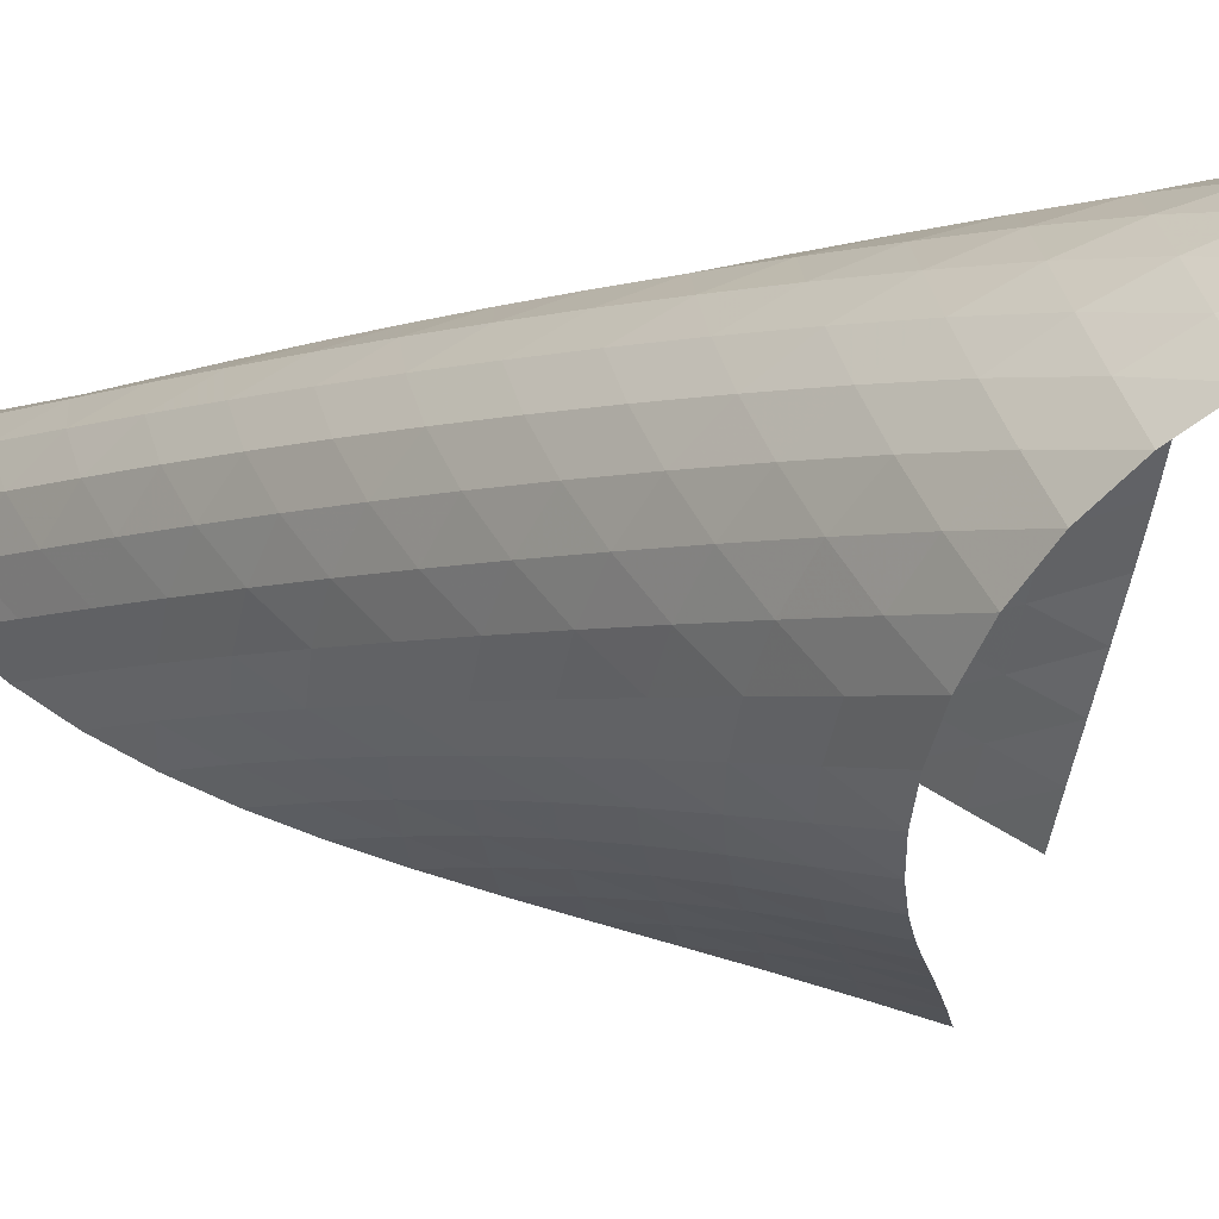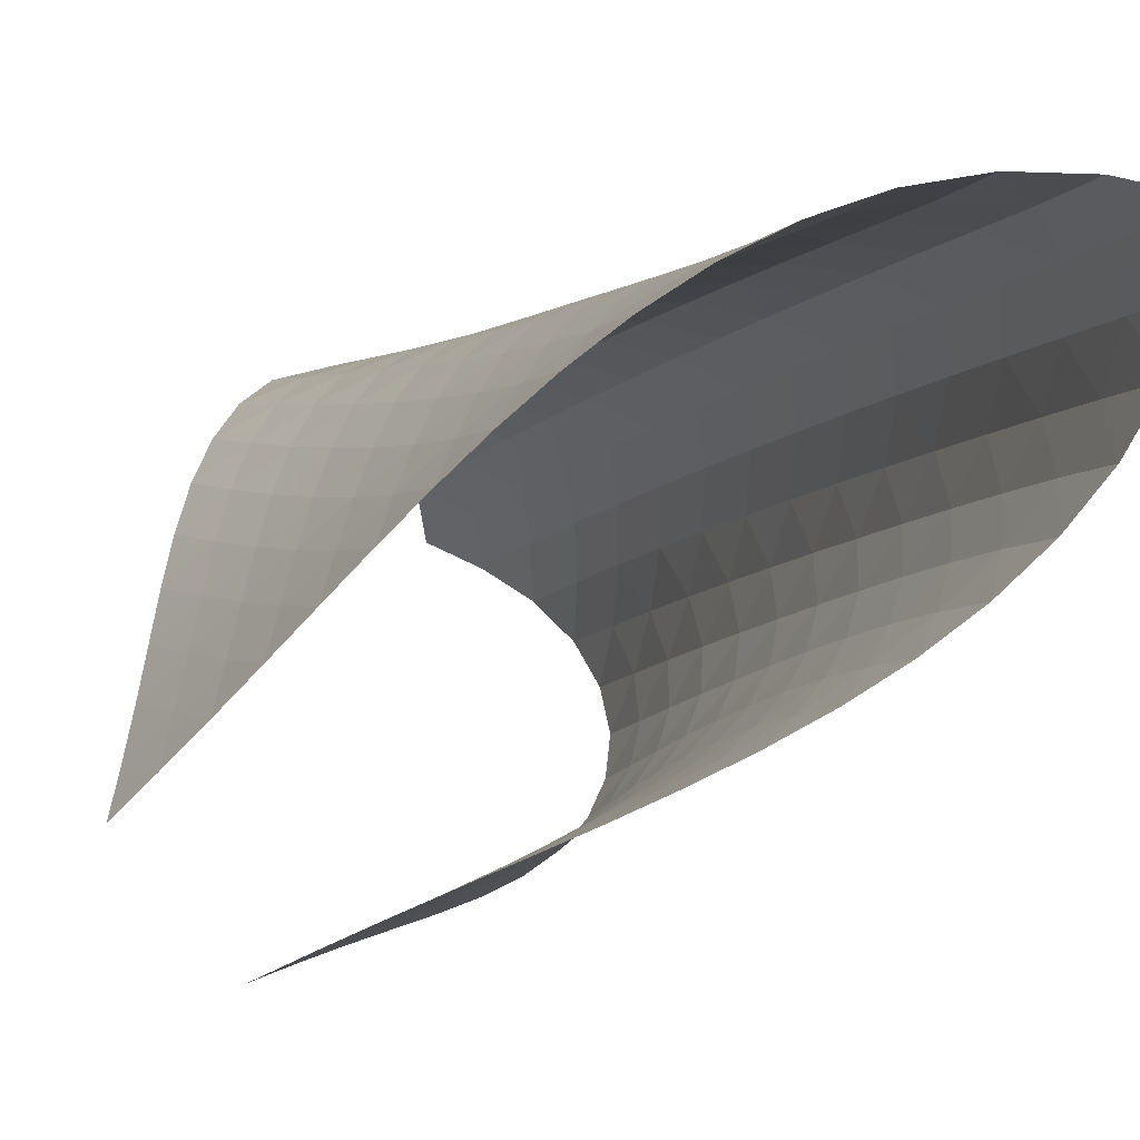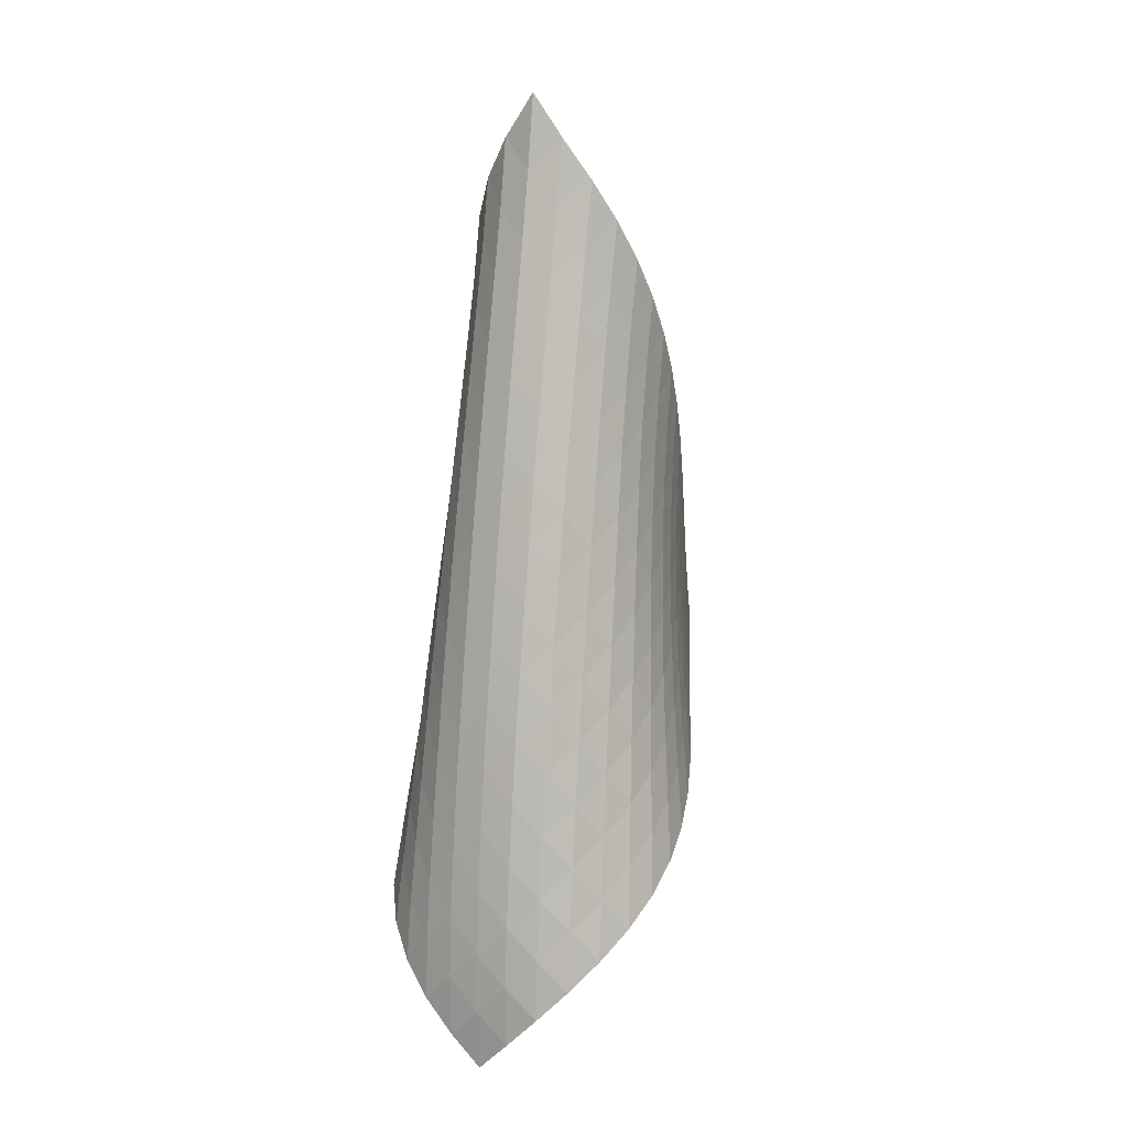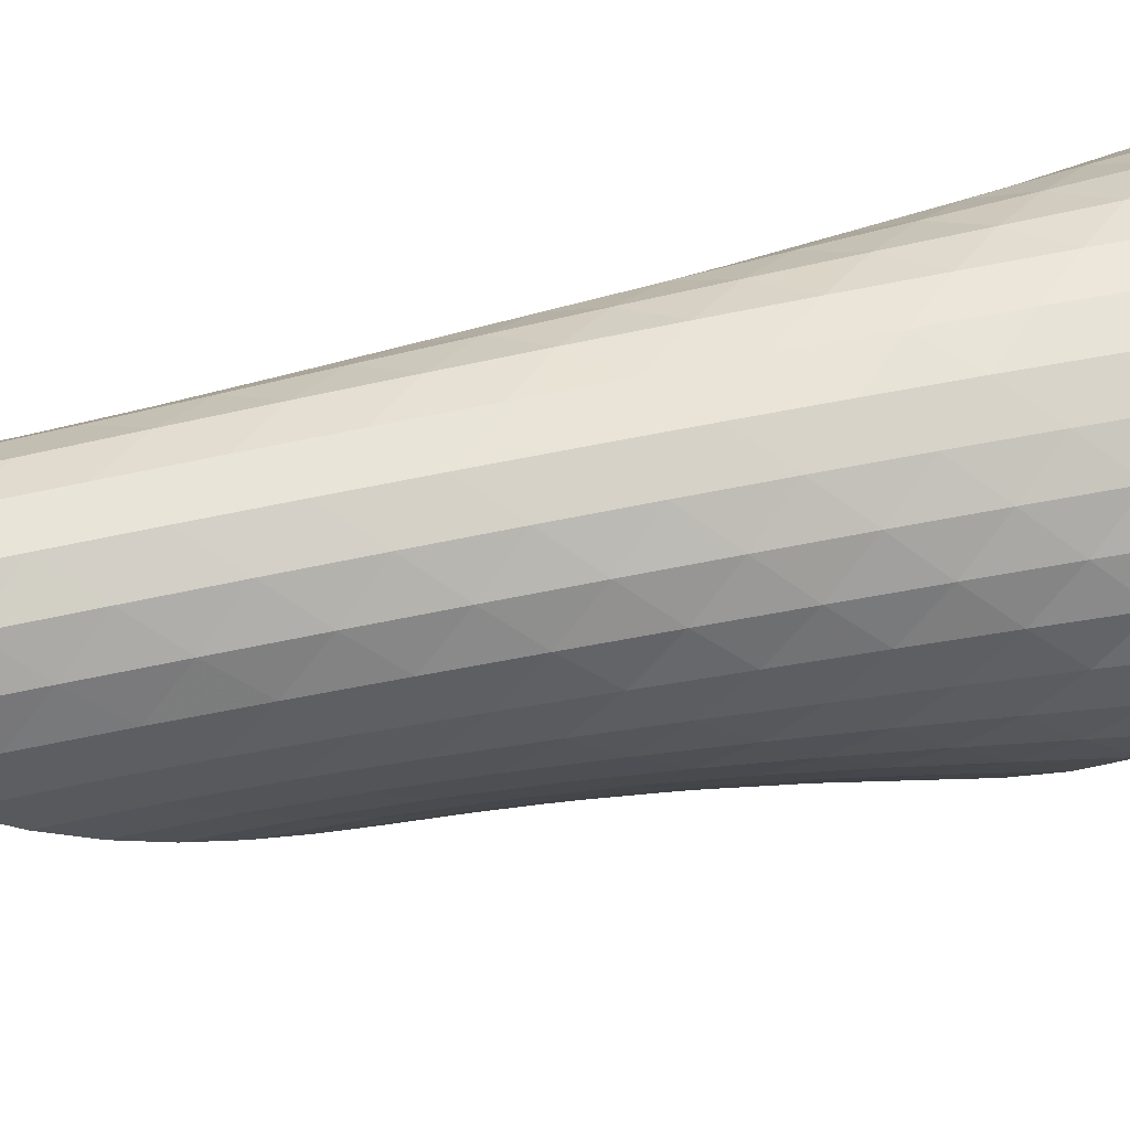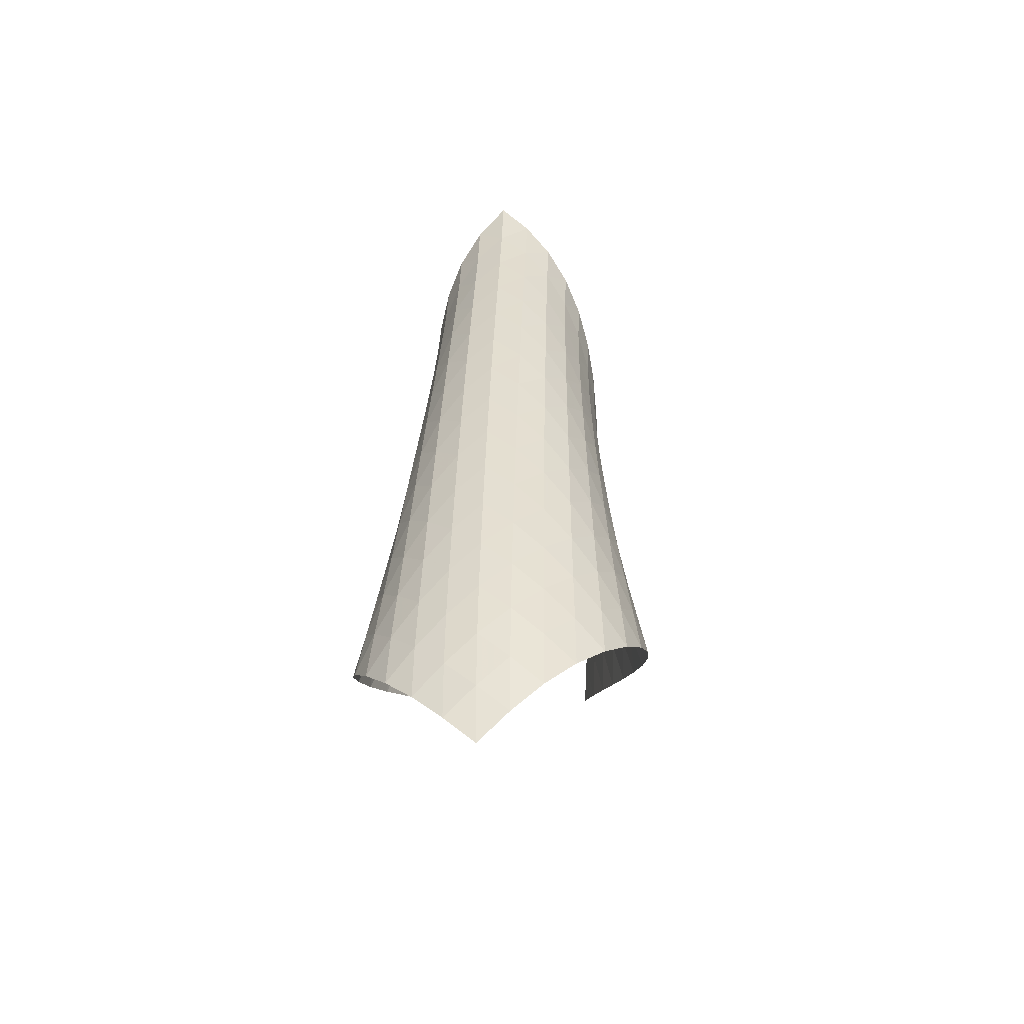
<metadata>
{"format":"obj","ext":"obj","renderer":"f3d","projection":"perspective","resolution":1024,"background":"white","views":[{"elev":5.2,"azim":-49.7,"up":"+Z"},{"elev":-14.2,"azim":153.6,"up":"+Z"},{"elev":13.8,"azim":-19.8,"up":"+Y"},{"elev":24.3,"azim":-107.2,"up":"+Z"},{"elev":-44.2,"azim":-35.8,"up":"+Y"}]}
</metadata>
<code>
v -6.499 -0.0551 6.499
v -1.687 -11.46 3.109
v -3.109 -11.46 1.687
v -8.307 -18.81 8.307
v -3.483 -10.71 1.909
v -3.863 -9.956 2.122
v -4.248 -9.202 2.328
v -4.638 -8.447 2.532
v -5.03 -7.693 2.741
v -5.419 -6.94 2.962
v -5.799 -6.188 3.205
v -6.161 -5.436 3.478
v -6.493 -4.684 3.79
v -6.777 -3.93 4.151
v -6.99 -3.175 4.565
v -7.104 -2.418 5.03
v -7.086 -1.66 5.536
v -6.897 -0.8904 6.049
v -6.049 -0.8904 6.897
v -5.536 -1.66 7.086
v -5.03 -2.418 7.104
v -4.565 -3.175 6.99
v -4.151 -3.93 6.777
v -3.79 -4.684 6.493
v -3.478 -5.436 6.161
v -3.205 -6.188 5.799
v -2.962 -6.94 5.419
v -2.741 -7.693 5.03
v -2.532 -8.447 4.638
v -2.328 -9.202 4.248
v -2.122 -9.956 3.863
v -1.909 -10.71 3.483
v -1.988 -11.89 3.797
v -2.278 -12.32 4.491
v -2.557 -12.76 5.192
v -2.837 -13.19 5.895
v -3.134 -13.61 6.593
v -3.471 -14.04 7.271
v -3.871 -14.48 7.908
v -4.35 -14.93 8.474
v -4.911 -15.4 8.933
v -5.538 -15.9 9.247
v -6.196 -16.43 9.388
v -6.836 -17 9.341
v -7.411 -17.59 9.119
v -7.897 -18.2 8.758
v -8.758 -18.2 7.897
v -9.119 -17.59 7.411
v -9.341 -17 6.836
v -9.388 -16.43 6.196
v -9.247 -15.9 5.538
v -8.933 -15.4 4.911
v -8.474 -14.93 4.35
v -7.908 -14.48 3.871
v -7.271 -14.04 3.471
v -6.593 -13.61 3.134
v -5.895 -13.19 2.837
v -5.192 -12.76 2.557
v -4.491 -12.32 2.278
v -3.797 -11.89 1.988
v -6.659 -1.496 6.659
v -7.065 -2.186 6.23
v -7.265 -2.906 5.729
v -7.292 -3.644 5.229
v -7.184 -4.389 4.763
v -6.979 -5.137 4.346
v -6.706 -5.886 3.98
v -6.386 -6.635 3.659
v -6.038 -7.385 3.375
v -5.672 -8.135 3.119
v -5.298 -8.886 2.882
v -4.921 -9.638 2.656
v -4.544 -10.39 2.435
v -4.169 -11.14 2.213
v -6.23 -2.186 7.065
v -6.837 -2.782 6.837
v -7.258 -3.441 6.419
v -7.47 -4.141 5.92
v -7.505 -4.864 5.416
v -7.405 -5.599 4.944
v -7.208 -6.341 4.521
v -6.945 -7.085 4.145
v -6.638 -7.83 3.813
v -6.302 -8.577 3.516
v -5.95 -9.325 3.245
v -5.589 -10.07 2.992
v -5.224 -10.82 2.749
v -4.858 -11.58 2.512
v -5.729 -2.906 7.265
v -6.419 -3.441 7.258
v -7.022 -4.034 7.022
v -7.448 -4.681 6.606
v -7.673 -5.368 6.105
v -7.723 -6.08 5.595
v -7.638 -6.807 5.114
v -7.455 -7.541 4.677
v -7.205 -8.28 4.288
v -6.911 -9.022 3.94
v -6.59 -9.765 3.626
v -6.251 -10.51 3.338
v -5.903 -11.26 3.067
v -5.55 -12.01 2.807
v -5.229 -3.644 7.292
v -5.92 -4.141 7.47
v -6.606 -4.681 7.448
v -7.202 -5.273 7.202
v -7.631 -5.914 6.785
v -7.87 -6.592 6.284
v -7.939 -7.295 5.767
v -7.874 -8.013 5.274
v -7.71 -8.74 4.821
v -7.479 -9.472 4.413
v -7.202 -10.21 4.045
v -6.897 -10.95 3.711
v -6.573 -11.69 3.401
v -6.239 -12.44 3.11
v -4.763 -4.389 7.184
v -5.416 -4.864 7.505
v -6.105 -5.368 7.673
v -6.785 -5.914 7.631
v -7.373 -6.508 7.373
v -7.804 -7.145 6.956
v -8.058 -7.815 6.455
v -8.149 -8.509 5.932
v -8.108 -9.218 5.426
v -7.969 -9.936 4.955
v -7.761 -10.66 4.526
v -7.506 -11.39 4.134
v -7.22 -12.13 3.774
v -6.915 -12.87 3.441
v -4.346 -5.137 6.979
v -4.944 -5.599 7.405
v -5.595 -6.08 7.723
v -6.284 -6.592 7.87
v -6.956 -7.145 7.804
v -7.536 -7.74 7.536
v -7.969 -8.374 7.118
v -8.237 -9.037 6.618
v -8.351 -9.722 6.09
v -8.338 -10.42 5.572
v -8.227 -11.13 5.082
v -8.048 -11.85 4.628
v -7.82 -12.57 4.21
v -7.559 -13.31 3.824
v -3.98 -5.886 6.706
v -4.521 -6.341 7.208
v -5.114 -6.807 7.638
v -5.767 -7.295 7.939
v -6.455 -7.815 8.058
v -7.118 -8.374 7.969
v -7.69 -8.971 7.69
v -8.125 -9.602 7.272
v -8.406 -10.26 6.771
v -8.543 -10.94 6.24
v -8.56 -11.63 5.711
v -8.484 -12.33 5.203
v -8.34 -13.04 4.724
v -8.145 -13.75 4.278
v -3.659 -6.635 6.386
v -4.145 -7.085 6.945
v -4.677 -7.541 7.455
v -5.274 -8.013 7.874
v -5.932 -8.509 8.149
v -6.618 -9.037 8.237
v -7.272 -9.602 8.125
v -7.835 -10.2 7.835
v -8.27 -10.83 7.415
v -8.564 -11.48 6.916
v -8.726 -12.15 6.382
v -8.777 -12.83 5.843
v -8.741 -13.52 5.318
v -8.638 -14.22 4.816
v -3.375 -7.385 6.038
v -3.813 -7.83 6.638
v -4.288 -8.28 7.205
v -4.821 -8.74 7.71
v -5.426 -9.218 8.108
v -6.09 -9.722 8.351
v -6.771 -10.26 8.406
v -7.415 -10.83 8.27
v -7.97 -11.43 7.97
v -8.404 -12.06 7.548
v -8.711 -12.7 7.05
v -8.9 -13.36 6.514
v -8.99 -14.03 5.968
v -9 -14.71 5.428
v -3.119 -8.135 5.672
v -3.516 -8.577 6.302
v -3.94 -9.022 6.911
v -4.413 -9.472 7.479
v -4.955 -9.936 7.969
v -5.572 -10.42 8.338
v -6.24 -10.94 8.543
v -6.916 -11.48 8.564
v -7.548 -12.06 8.404
v -8.093 -12.66 8.093
v -8.527 -13.29 7.668
v -8.848 -13.93 7.172
v -9.067 -14.57 6.638
v -9.201 -15.23 6.087
v -2.882 -8.886 5.298
v -3.245 -9.325 5.95
v -3.626 -9.765 6.59
v -4.045 -10.21 7.202
v -4.526 -10.66 7.761
v -5.082 -11.13 8.227
v -5.711 -11.63 8.56
v -6.382 -12.15 8.726
v -7.05 -12.7 8.711
v -7.668 -13.29 8.527
v -8.202 -13.89 8.202
v -8.636 -14.52 7.775
v -8.973 -15.15 7.282
v -9.224 -15.79 6.749
v -2.656 -9.638 4.921
v -2.992 -10.07 5.589
v -3.338 -10.51 6.251
v -3.711 -10.95 6.897
v -4.134 -11.39 7.506
v -4.628 -11.85 8.048
v -5.203 -12.33 8.484
v -5.843 -12.83 8.777
v -6.514 -13.36 8.9
v -7.172 -13.93 8.848
v -7.775 -14.52 8.636
v -8.296 -15.12 8.296
v -8.726 -15.74 7.863
v -9.074 -16.37 7.369
v -2.435 -10.39 4.544
v -2.749 -10.82 5.224
v -3.067 -11.26 5.903
v -3.401 -11.69 6.573
v -3.774 -12.13 7.22
v -4.21 -12.57 7.82
v -4.724 -13.04 8.34
v -5.318 -13.52 8.741
v -5.968 -14.03 8.99
v -6.638 -14.57 9.067
v -7.282 -15.15 8.973
v -7.863 -15.74 8.726
v -8.36 -16.36 8.36
v -8.775 -16.97 7.912
v -2.213 -11.14 4.169
v -2.512 -11.58 4.858
v -2.807 -12.01 5.55
v -3.11 -12.44 6.239
v -3.441 -12.87 6.915
v -3.824 -13.31 7.559
v -4.278 -13.75 8.145
v -4.816 -14.22 8.638
v -5.428 -14.71 9
v -6.087 -15.23 9.201
v -6.749 -15.79 9.224
v -7.369 -16.37 9.074
v -7.912 -16.97 8.775
v -8.369 -17.59 8.369
f 256 46 4
f 256 4 47
f 5 74 60
f 5 60 3
f 74 88 59
f 74 59 60
f 88 102 58
f 88 58 59
f 102 116 57
f 102 57 58
f 116 130 56
f 116 56 57
f 130 144 55
f 130 55 56
f 144 158 54
f 144 54 55
f 158 172 53
f 158 53 54
f 172 186 52
f 172 52 53
f 186 200 51
f 186 51 52
f 200 214 50
f 200 50 51
f 214 228 49
f 214 49 50
f 228 242 48
f 228 48 49
f 242 256 47
f 242 47 48
f 1 19 61
f 1 61 18
f 18 61 62
f 18 62 17
f 17 62 63
f 17 63 16
f 16 63 64
f 16 64 15
f 15 64 65
f 15 65 14
f 14 65 66
f 14 66 13
f 13 66 67
f 13 67 12
f 12 67 68
f 12 68 11
f 11 68 69
f 11 69 10
f 10 69 70
f 10 70 9
f 9 70 71
f 9 71 8
f 8 71 72
f 8 72 7
f 7 72 73
f 7 73 6
f 6 73 74
f 6 74 5
f 19 20 75
f 19 75 61
f 61 75 76
f 61 76 62
f 62 76 77
f 62 77 63
f 63 77 78
f 63 78 64
f 64 78 79
f 64 79 65
f 65 79 80
f 65 80 66
f 66 80 81
f 66 81 67
f 67 81 82
f 67 82 68
f 68 82 83
f 68 83 69
f 69 83 84
f 69 84 70
f 70 84 85
f 70 85 71
f 71 85 86
f 71 86 72
f 72 86 87
f 72 87 73
f 73 87 88
f 73 88 74
f 20 21 89
f 20 89 75
f 75 89 90
f 75 90 76
f 76 90 91
f 76 91 77
f 77 91 92
f 77 92 78
f 78 92 93
f 78 93 79
f 79 93 94
f 79 94 80
f 80 94 95
f 80 95 81
f 81 95 96
f 81 96 82
f 82 96 97
f 82 97 83
f 83 97 98
f 83 98 84
f 84 98 99
f 84 99 85
f 85 99 100
f 85 100 86
f 86 100 101
f 86 101 87
f 87 101 102
f 87 102 88
f 21 22 103
f 21 103 89
f 89 103 104
f 89 104 90
f 90 104 105
f 90 105 91
f 91 105 106
f 91 106 92
f 92 106 107
f 92 107 93
f 93 107 108
f 93 108 94
f 94 108 109
f 94 109 95
f 95 109 110
f 95 110 96
f 96 110 111
f 96 111 97
f 97 111 112
f 97 112 98
f 98 112 113
f 98 113 99
f 99 113 114
f 99 114 100
f 100 114 115
f 100 115 101
f 101 115 116
f 101 116 102
f 22 23 117
f 22 117 103
f 103 117 118
f 103 118 104
f 104 118 119
f 104 119 105
f 105 119 120
f 105 120 106
f 106 120 121
f 106 121 107
f 107 121 122
f 107 122 108
f 108 122 123
f 108 123 109
f 109 123 124
f 109 124 110
f 110 124 125
f 110 125 111
f 111 125 126
f 111 126 112
f 112 126 127
f 112 127 113
f 113 127 128
f 113 128 114
f 114 128 129
f 114 129 115
f 115 129 130
f 115 130 116
f 23 24 131
f 23 131 117
f 117 131 132
f 117 132 118
f 118 132 133
f 118 133 119
f 119 133 134
f 119 134 120
f 120 134 135
f 120 135 121
f 121 135 136
f 121 136 122
f 122 136 137
f 122 137 123
f 123 137 138
f 123 138 124
f 124 138 139
f 124 139 125
f 125 139 140
f 125 140 126
f 126 140 141
f 126 141 127
f 127 141 142
f 127 142 128
f 128 142 143
f 128 143 129
f 129 143 144
f 129 144 130
f 24 25 145
f 24 145 131
f 131 145 146
f 131 146 132
f 132 146 147
f 132 147 133
f 133 147 148
f 133 148 134
f 134 148 149
f 134 149 135
f 135 149 150
f 135 150 136
f 136 150 151
f 136 151 137
f 137 151 152
f 137 152 138
f 138 152 153
f 138 153 139
f 139 153 154
f 139 154 140
f 140 154 155
f 140 155 141
f 141 155 156
f 141 156 142
f 142 156 157
f 142 157 143
f 143 157 158
f 143 158 144
f 25 26 159
f 25 159 145
f 145 159 160
f 145 160 146
f 146 160 161
f 146 161 147
f 147 161 162
f 147 162 148
f 148 162 163
f 148 163 149
f 149 163 164
f 149 164 150
f 150 164 165
f 150 165 151
f 151 165 166
f 151 166 152
f 152 166 167
f 152 167 153
f 153 167 168
f 153 168 154
f 154 168 169
f 154 169 155
f 155 169 170
f 155 170 156
f 156 170 171
f 156 171 157
f 157 171 172
f 157 172 158
f 26 27 173
f 26 173 159
f 159 173 174
f 159 174 160
f 160 174 175
f 160 175 161
f 161 175 176
f 161 176 162
f 162 176 177
f 162 177 163
f 163 177 178
f 163 178 164
f 164 178 179
f 164 179 165
f 165 179 180
f 165 180 166
f 166 180 181
f 166 181 167
f 167 181 182
f 167 182 168
f 168 182 183
f 168 183 169
f 169 183 184
f 169 184 170
f 170 184 185
f 170 185 171
f 171 185 186
f 171 186 172
f 27 28 187
f 27 187 173
f 173 187 188
f 173 188 174
f 174 188 189
f 174 189 175
f 175 189 190
f 175 190 176
f 176 190 191
f 176 191 177
f 177 191 192
f 177 192 178
f 178 192 193
f 178 193 179
f 179 193 194
f 179 194 180
f 180 194 195
f 180 195 181
f 181 195 196
f 181 196 182
f 182 196 197
f 182 197 183
f 183 197 198
f 183 198 184
f 184 198 199
f 184 199 185
f 185 199 200
f 185 200 186
f 28 29 201
f 28 201 187
f 187 201 202
f 187 202 188
f 188 202 203
f 188 203 189
f 189 203 204
f 189 204 190
f 190 204 205
f 190 205 191
f 191 205 206
f 191 206 192
f 192 206 207
f 192 207 193
f 193 207 208
f 193 208 194
f 194 208 209
f 194 209 195
f 195 209 210
f 195 210 196
f 196 210 211
f 196 211 197
f 197 211 212
f 197 212 198
f 198 212 213
f 198 213 199
f 199 213 214
f 199 214 200
f 29 30 215
f 29 215 201
f 201 215 216
f 201 216 202
f 202 216 217
f 202 217 203
f 203 217 218
f 203 218 204
f 204 218 219
f 204 219 205
f 205 219 220
f 205 220 206
f 206 220 221
f 206 221 207
f 207 221 222
f 207 222 208
f 208 222 223
f 208 223 209
f 209 223 224
f 209 224 210
f 210 224 225
f 210 225 211
f 211 225 226
f 211 226 212
f 212 226 227
f 212 227 213
f 213 227 228
f 213 228 214
f 30 31 229
f 30 229 215
f 215 229 230
f 215 230 216
f 216 230 231
f 216 231 217
f 217 231 232
f 217 232 218
f 218 232 233
f 218 233 219
f 219 233 234
f 219 234 220
f 220 234 235
f 220 235 221
f 221 235 236
f 221 236 222
f 222 236 237
f 222 237 223
f 223 237 238
f 223 238 224
f 224 238 239
f 224 239 225
f 225 239 240
f 225 240 226
f 226 240 241
f 226 241 227
f 227 241 242
f 227 242 228
f 31 32 243
f 31 243 229
f 229 243 244
f 229 244 230
f 230 244 245
f 230 245 231
f 231 245 246
f 231 246 232
f 232 246 247
f 232 247 233
f 233 247 248
f 233 248 234
f 234 248 249
f 234 249 235
f 235 249 250
f 235 250 236
f 236 250 251
f 236 251 237
f 237 251 252
f 237 252 238
f 238 252 253
f 238 253 239
f 239 253 254
f 239 254 240
f 240 254 255
f 240 255 241
f 241 255 256
f 241 256 242
f 32 2 33
f 32 33 243
f 243 33 34
f 243 34 244
f 244 34 35
f 244 35 245
f 245 35 36
f 245 36 246
f 246 36 37
f 246 37 247
f 247 37 38
f 247 38 248
f 248 38 39
f 248 39 249
f 249 39 40
f 249 40 250
f 250 40 41
f 250 41 251
f 251 41 42
f 251 42 252
f 252 42 43
f 252 43 253
f 253 43 44
f 253 44 254
f 254 44 45
f 254 45 255
f 255 45 46
f 255 46 256

</code>
